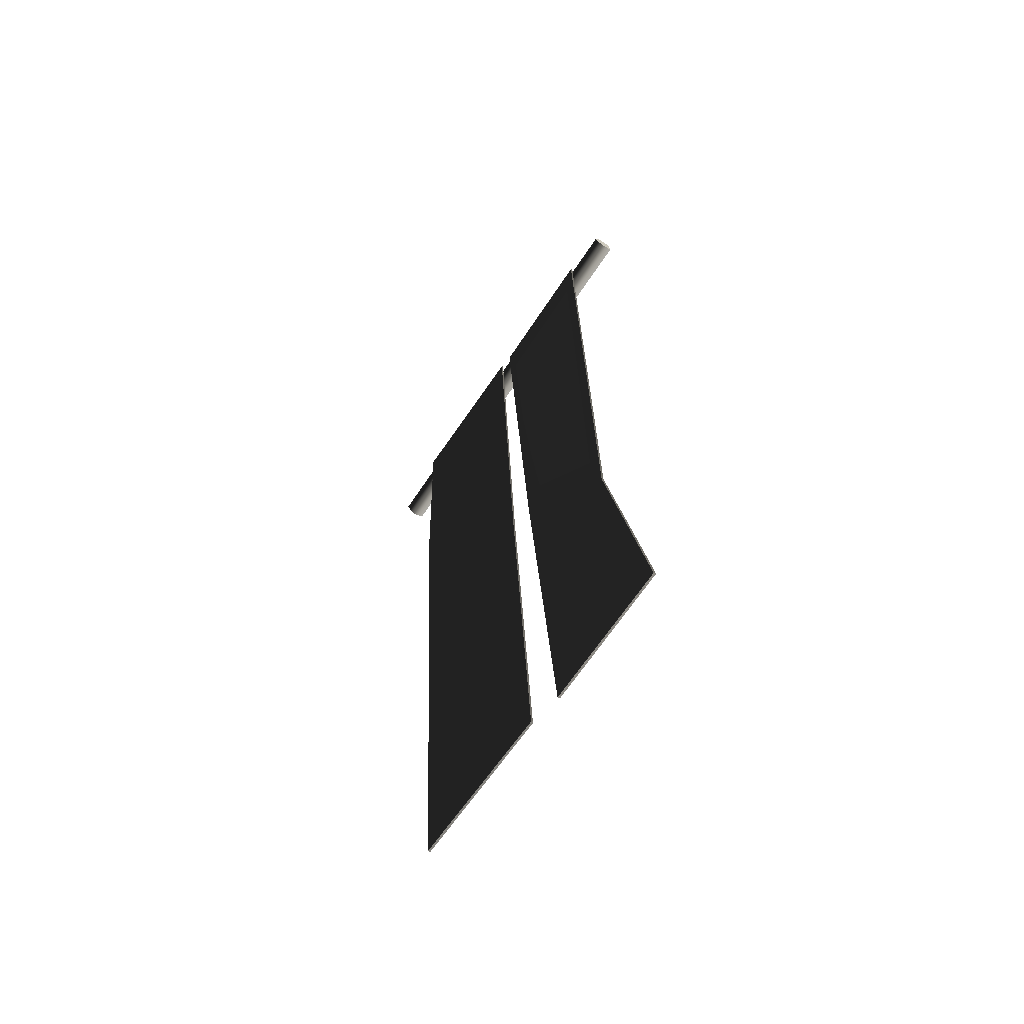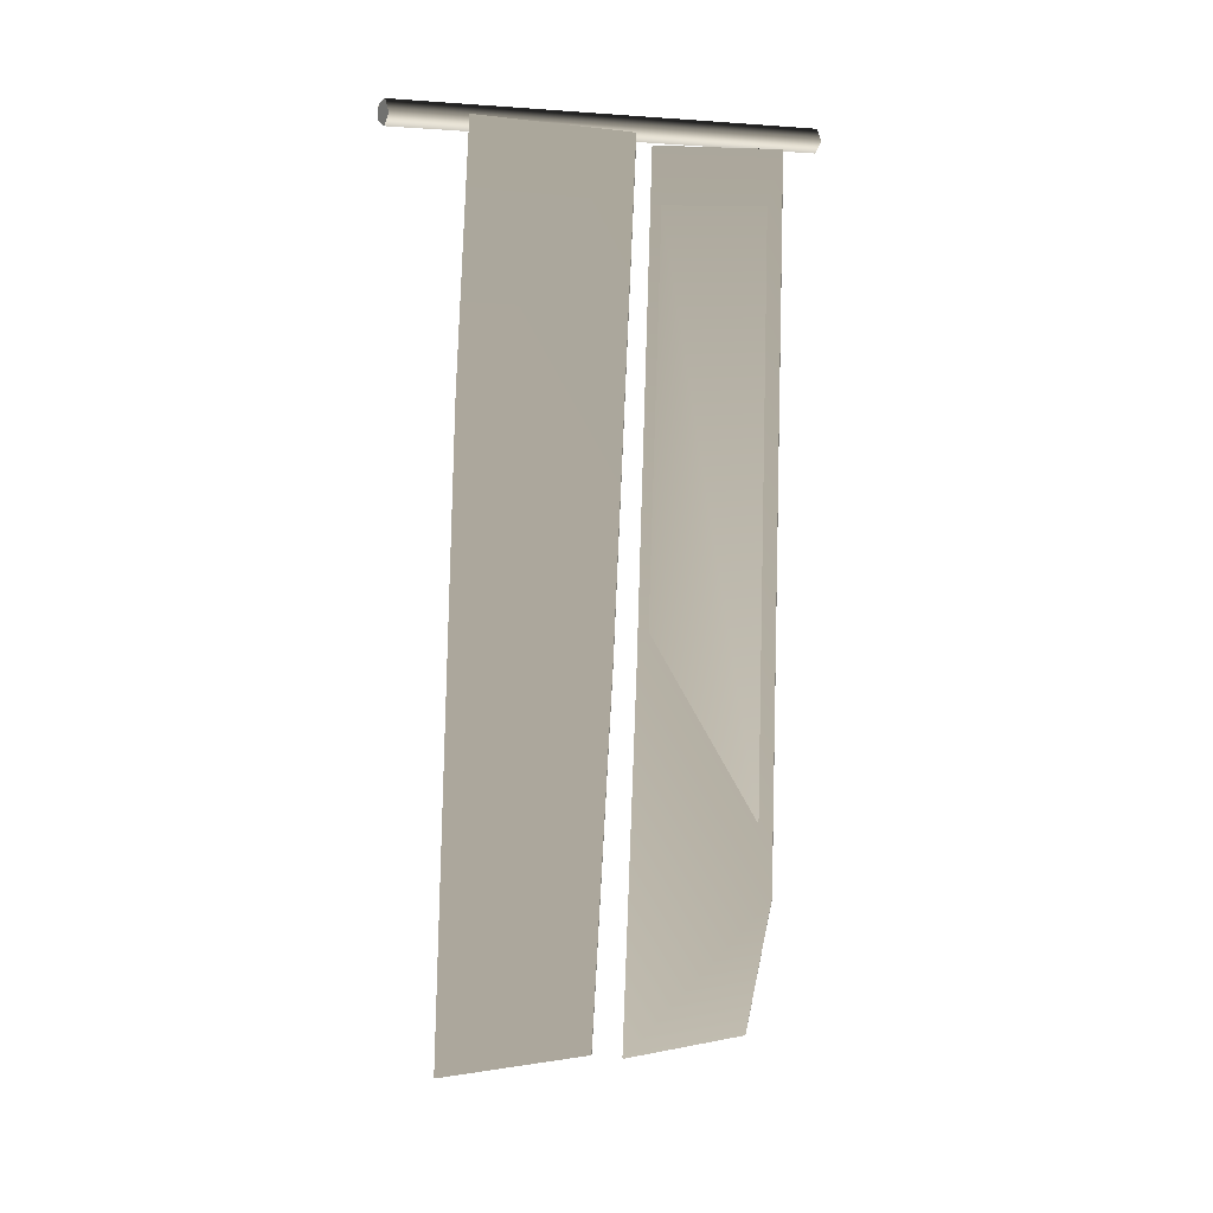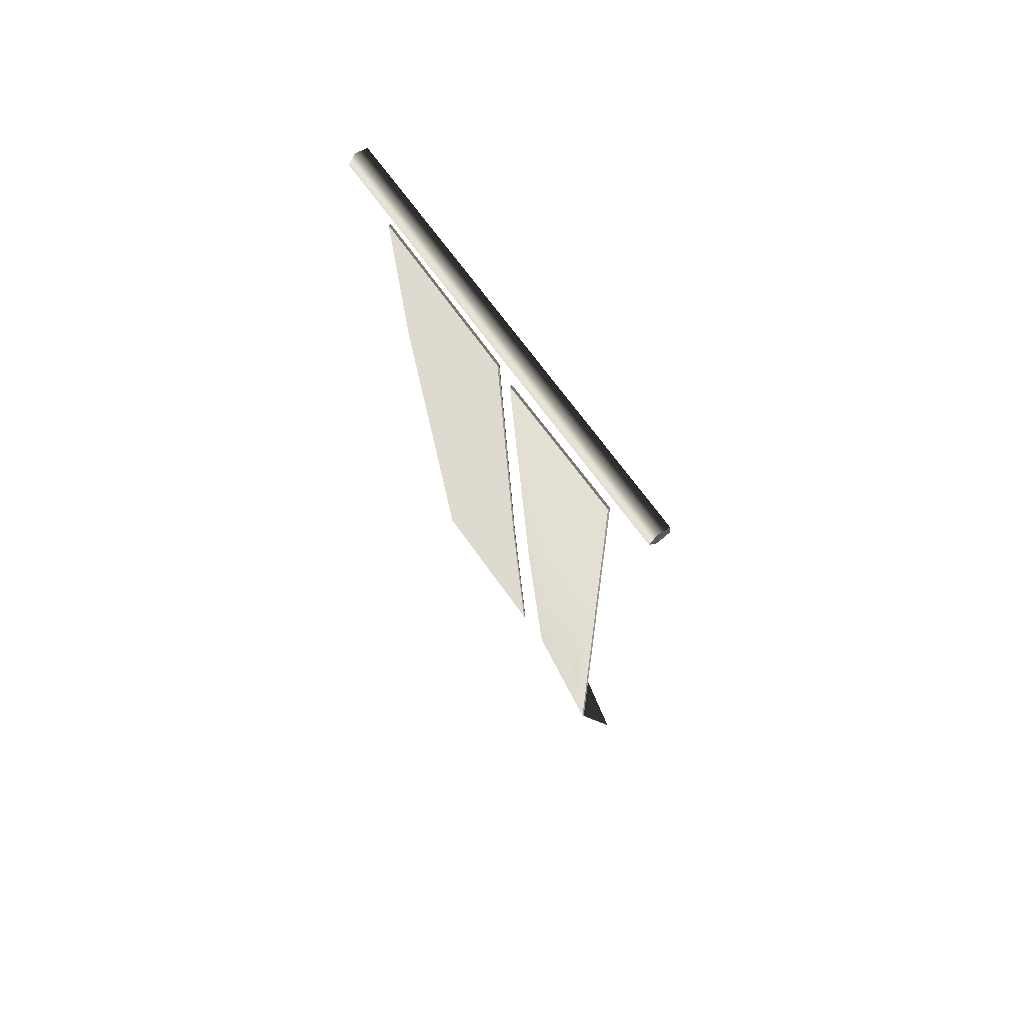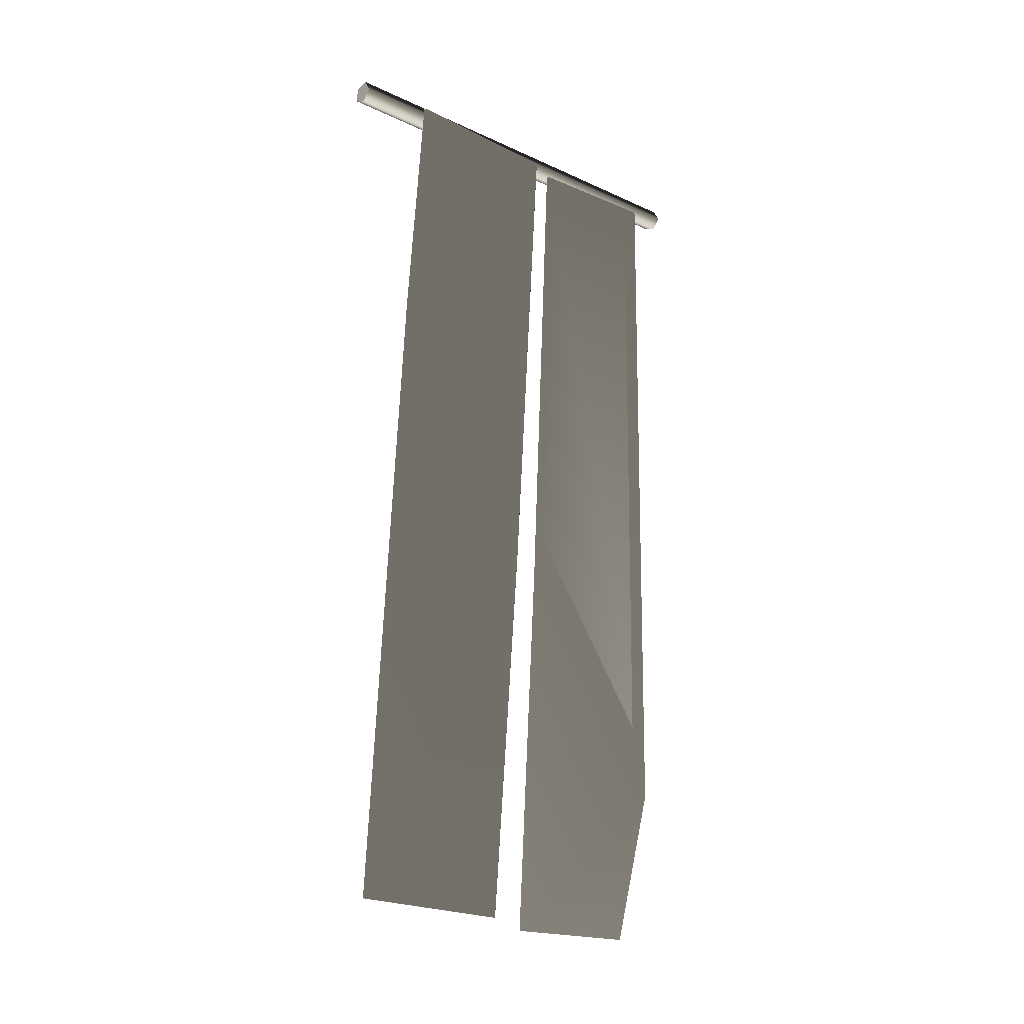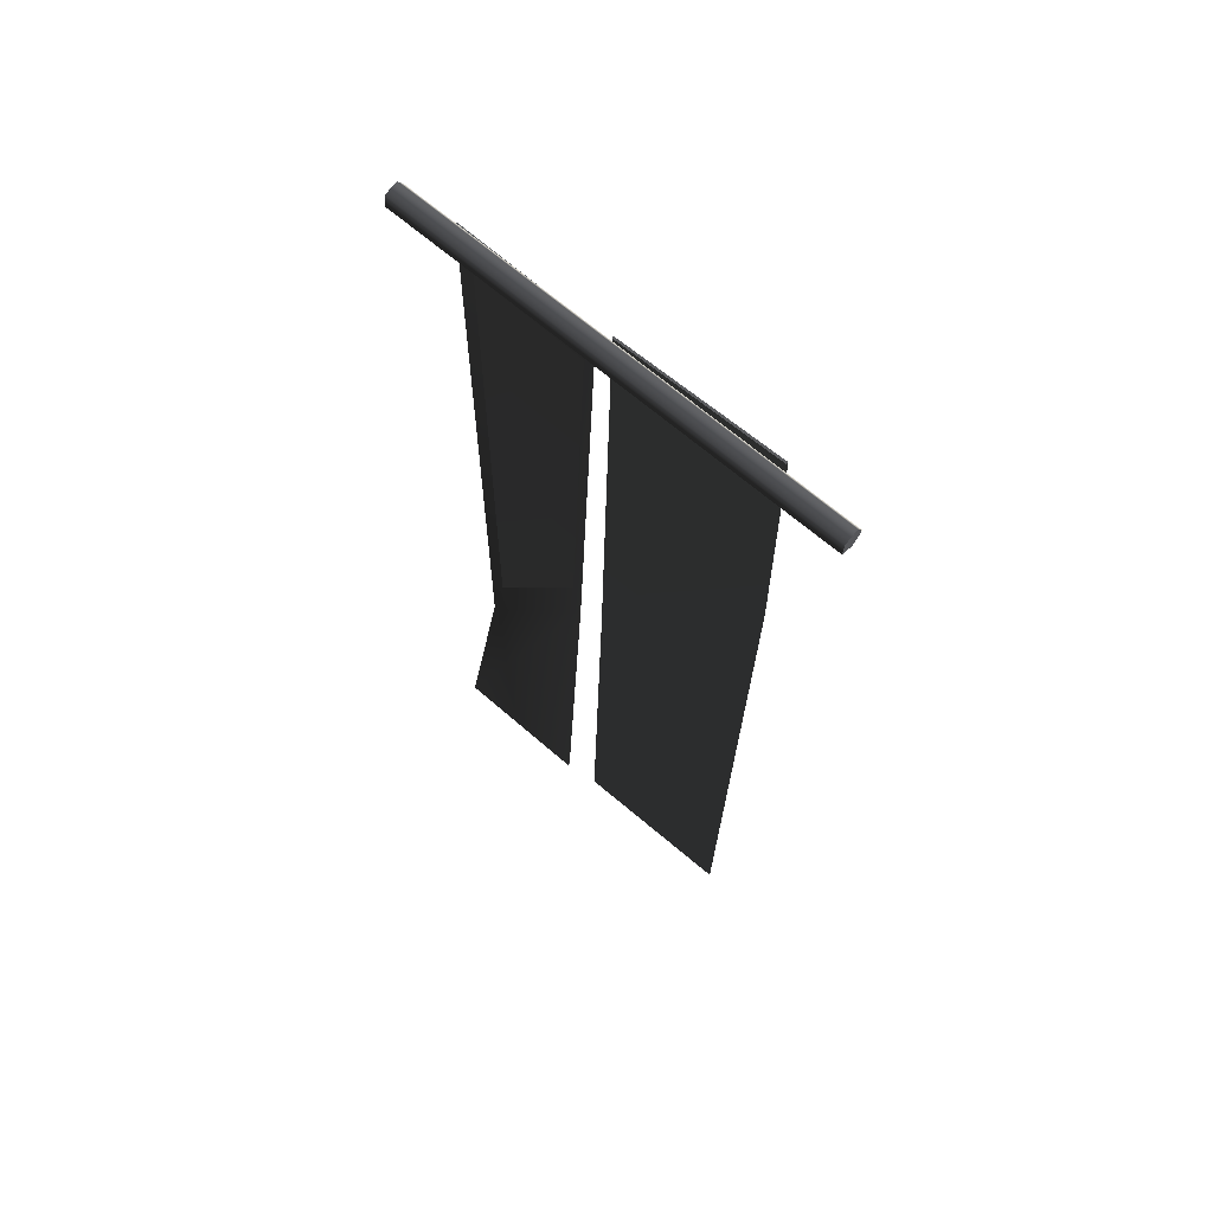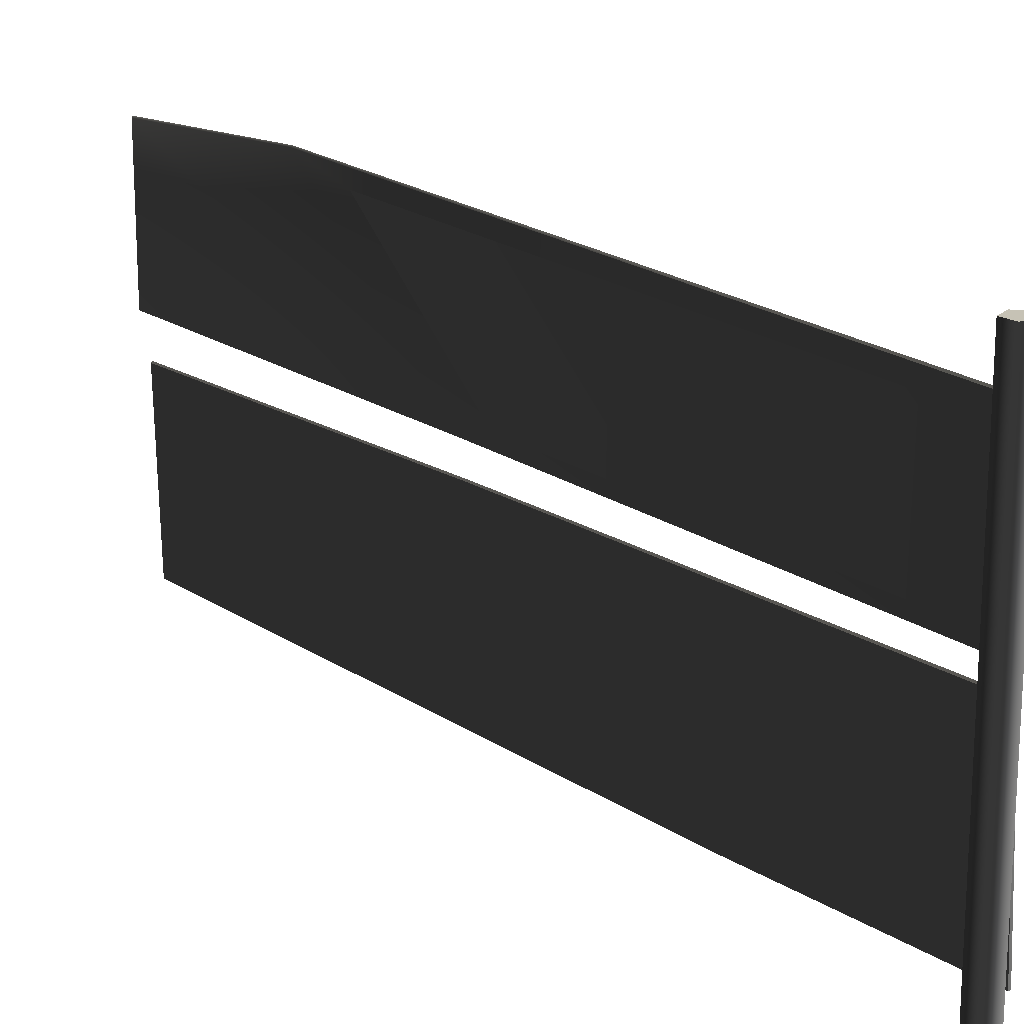
<metadata>
{"format":"obj","ext":"obj","renderer":"f3d","projection":"perspective","resolution":1024,"background":"white","views":[{"elev":-67.2,"azim":146.2,"up":"+Z"},{"elev":6.5,"azim":59.8,"up":"+Z"},{"elev":69.2,"azim":144.4,"up":"+Z"},{"elev":-19.3,"azim":49.3,"up":"+Z"},{"elev":66.2,"azim":-48.8,"up":"+Z"},{"elev":18.9,"azim":-33.9,"up":"+Y"}]}
</metadata>
<code>
v -0.4329 2.339 -7.988
v -0.4118 2.339 -7.99
v -0.412 3.631 -7.99
v -0.4224 3.64 -7.989
v -0.4327 3.627 -7.988
v 0.03279 2.339 -0.1281
v -0.02994 3.627 -6.63
v 0.03311 3.627 -0.09435
v -0.2 2.339 -4.503
v -0.4327 3.627 -7.988
v -0.4329 2.339 -7.988
v -0.4224 3.64 -7.989
v -0.01961 3.64 -6.631
v 0.03311 3.627 -0.09435
v 0.04328 3.64 -0.09598
v 0.05361 3.631 -0.097
v -0.179 2.339 -4.505
v 0.05382 2.339 -0.1302
v -0.00931 3.631 -6.631
v -0.4118 2.339 -7.99
v -0.412 3.631 -7.99
v -0.00931 3.631 -6.631
v 0.05361 3.631 -0.097
v 0.04328 3.64 -0.09598
v -0.01961 3.64 -6.631
v -0.412 3.631 -7.99
v -0.4224 3.64 -7.989
v 0.05361 3.631 -0.097
v 0.05382 2.339 -0.1302
v 0.03279 2.339 -0.1281
v 0.04328 3.64 -0.09598
v 0.03311 3.627 -0.09435
v -0.4074 0.493 -7.835
v -0.3862 0.4929 -7.837
v -0.3915 2.001 -7.895
v -0.4019 2.01 -7.894
v -0.412 1.997 -7.893
v 0.0379 0.6675 0.02461
v -0.1896 2.085 -4.408
v 0.03305 2.172 -0.03404
v -0.07028 0.5802 -2.167
v -0.412 1.997 -7.893
v -0.4074 0.493 -7.835
v 0.05359 2.175 -0.03621
v -0.04926 0.5802 -2.169
v 0.05893 0.6675 0.02253
v -0.169 2.088 -4.41
v -0.3862 0.4929 -7.837
v -0.3915 2.001 -7.895
v -0.1792 2.097 -4.41
v 0.04335 2.185 -0.03555
v 0.03305 2.172 -0.03404
v -0.1896 2.085 -4.408
v -0.4019 2.01 -7.894
v -0.412 1.997 -7.893
v -0.169 2.088 -4.41
v 0.05359 2.175 -0.03621
v 0.04335 2.185 -0.03555
v -0.1792 2.097 -4.41
v -0.3915 2.001 -7.895
v -0.4019 2.01 -7.894
v 0.05359 2.175 -0.03621
v 0.05893 0.6675 0.02253
v 0.0379 0.6675 0.02461
v 0.04335 2.185 -0.03555
v 0.03305 2.172 -0.03404
v -0.08613 -2.557e-08 -0.09602
v -0.08613 4.068 -0.09602
v -0.2041 4.068 -0.04371
v -0.2041 -1.164e-08 -0.04371
v -0.2041 -1.164e-08 -0.04371
v -0.2041 4.068 -0.04371
v -0.1908 4.068 0.08461
v -0.1908 2.253e-08 0.08461
v -0.1908 2.253e-08 0.08461
v -0.1908 4.068 0.08461
v -0.06466 4.068 0.1117
v -0.06466 2.973e-08 0.1117
v -0.06466 2.973e-08 0.1117
v -0.06466 4.068 0.1117
v 3.178e-17 4.068 -1.083e-06
v 0 0 0
v 0 0 0
v 3.178e-17 4.068 -1.083e-06
v -0.08613 4.068 -0.09602
v -0.08613 -2.557e-08 -0.09602
v 0 0 0
v -0.08613 -2.557e-08 -0.09602
v -0.2041 -1.164e-08 -0.04371
v -0.1908 2.253e-08 0.08461
v -0.06466 2.973e-08 0.1117
v -0.2041 4.068 -0.04371
v -0.08613 4.068 -0.09602
v 3.178e-17 4.068 -1.083e-06
v -0.1908 4.068 0.08461
v -0.06466 4.068 0.1117
g Fence_04_(4)_24593_270
f 1 3 2
f 3 1 4
f 4 1 5
f 6 8 7
f 6 7 9
f 9 7 10
f 9 10 11
f 12 10 7
f 12 7 13
f 13 7 14
f 13 14 15
f 16 18 17
f 16 17 19
f 19 17 20
f 19 20 21
f 22 24 23
f 22 25 24
f 26 25 22
f 26 27 25
f 28 30 29
f 30 28 31
f 30 31 32
f 33 35 34
f 35 33 36
f 36 33 37
f 38 40 39
f 38 39 41
f 41 39 42
f 41 42 43
f 44 46 45
f 44 45 47
f 47 45 48
f 47 48 49
f 50 52 51
f 50 53 52
f 54 53 50
f 54 55 53
f 56 58 57
f 56 59 58
f 60 59 56
f 60 61 59
f 62 64 63
f 64 62 65
f 64 65 66
f 67 69 68
f 67 70 69
f 71 73 72
f 71 74 73
f 75 77 76
f 75 78 77
f 79 81 80
f 79 82 81
f 83 85 84
f 83 86 85
f 87 89 88
f 89 87 90
f 90 87 91
f 92 94 93
f 94 92 95
f 94 95 96

</code>
